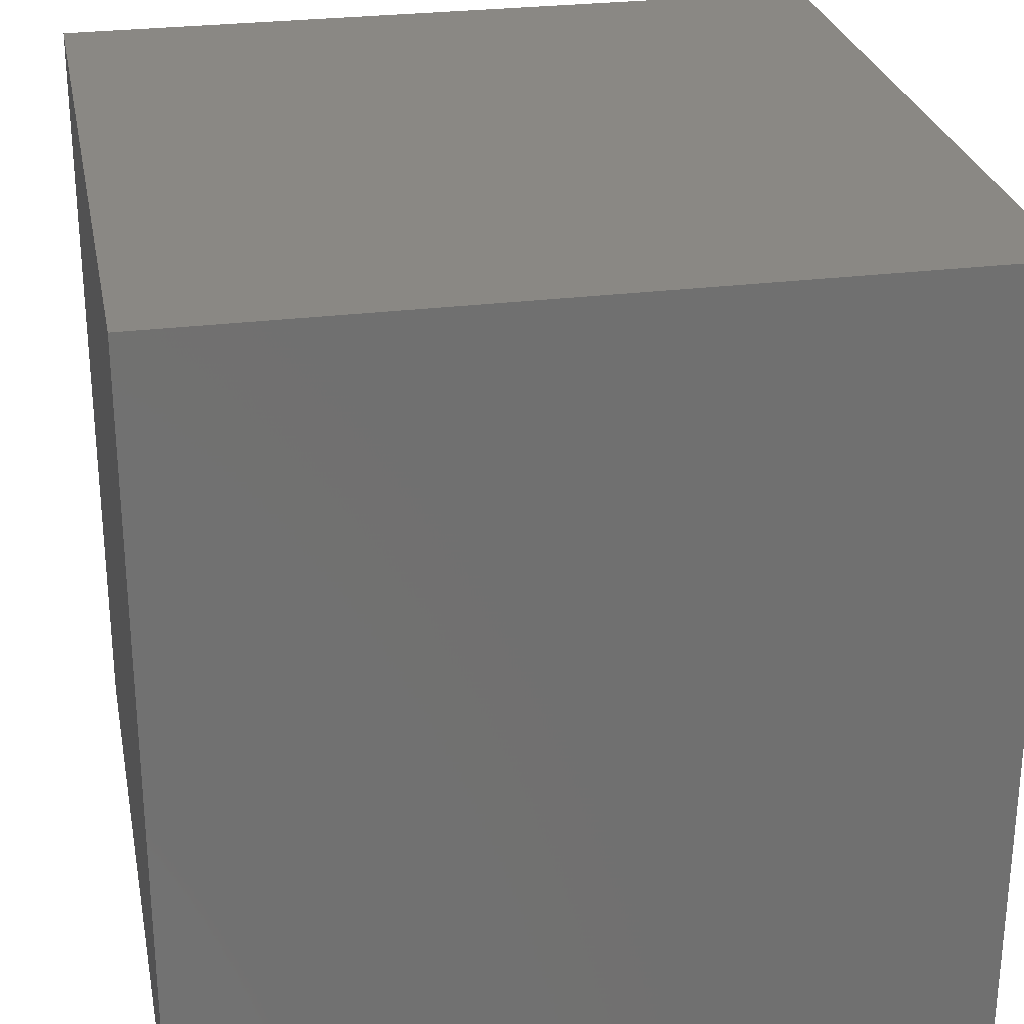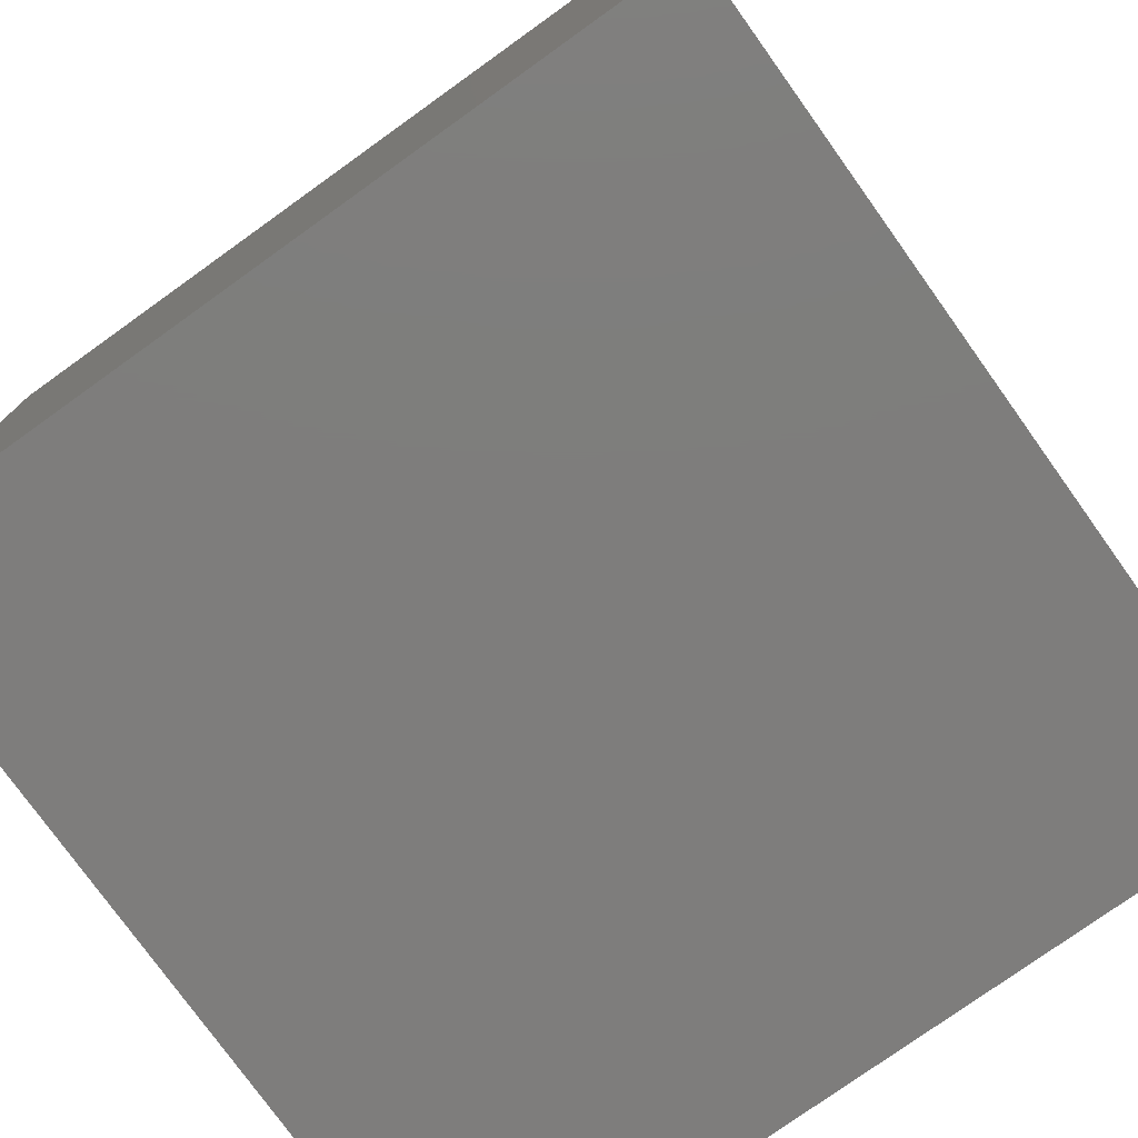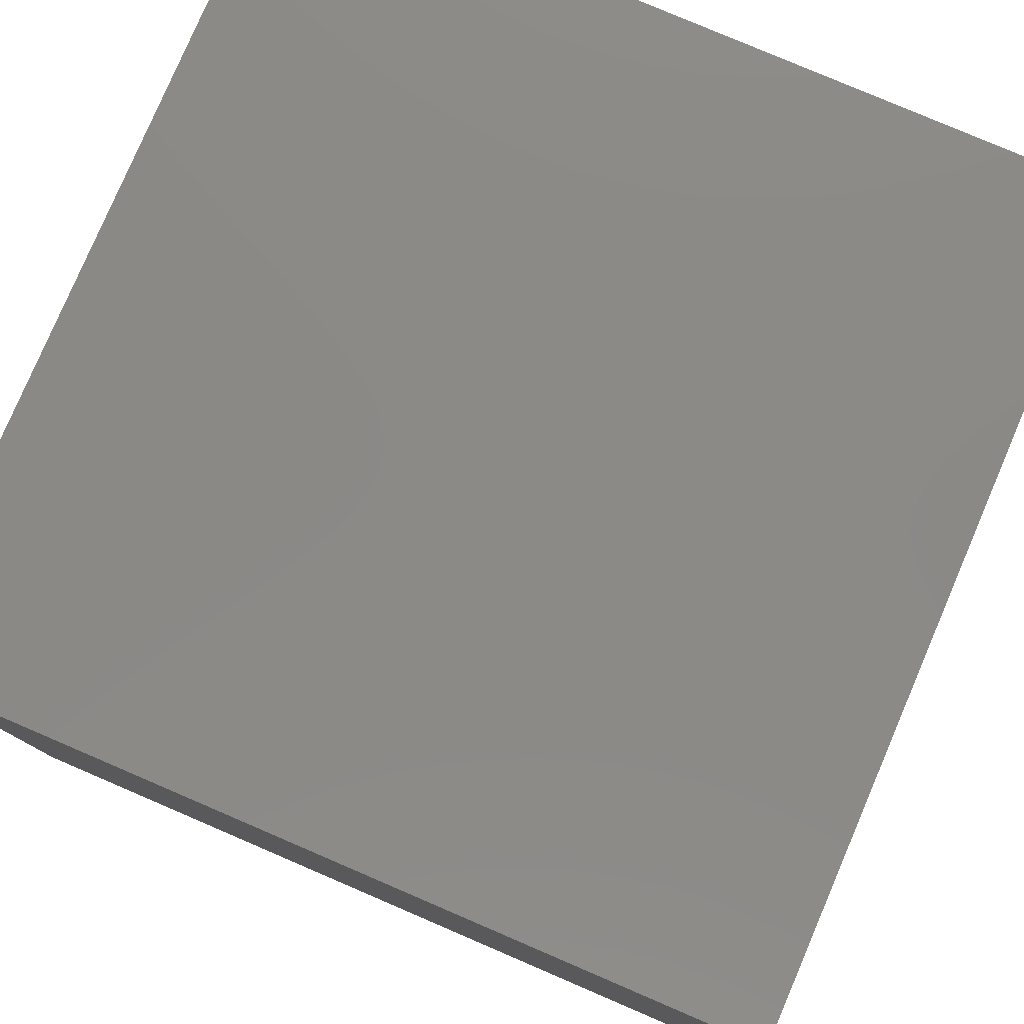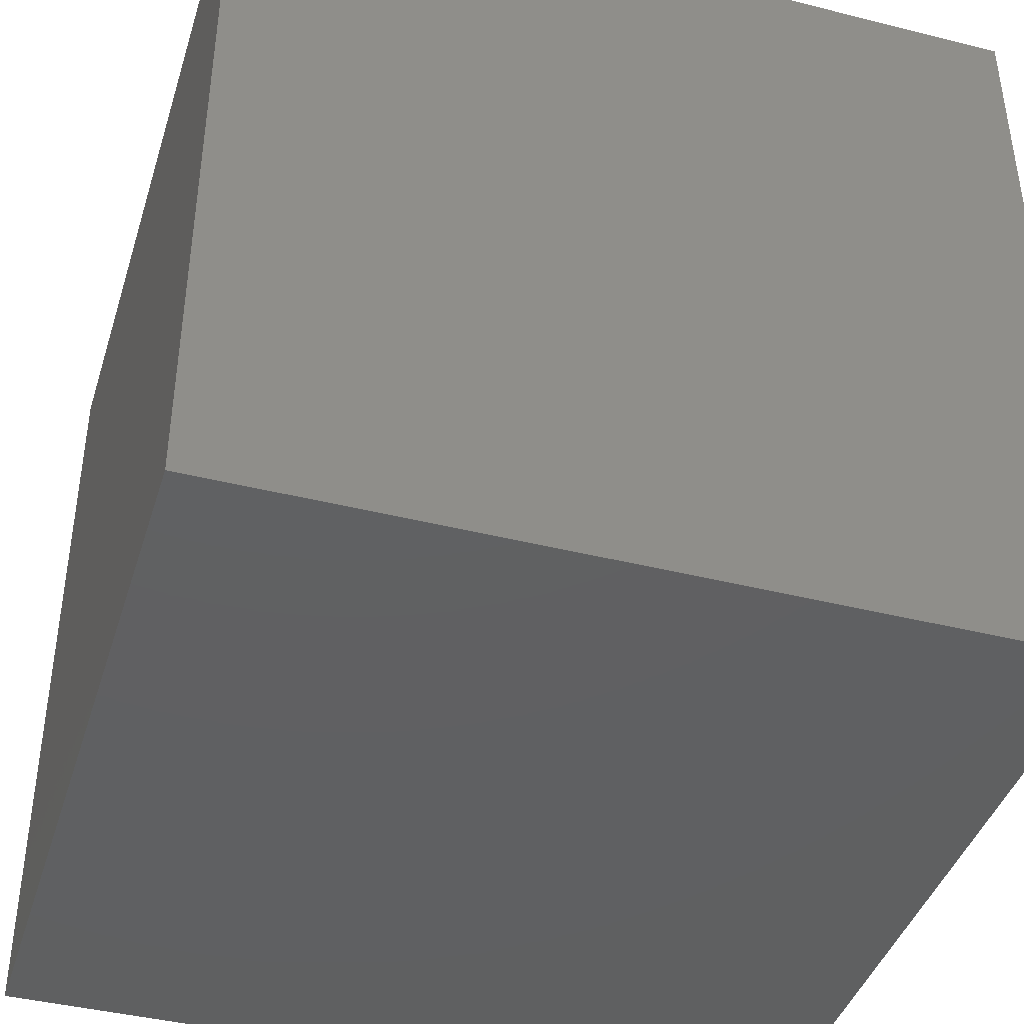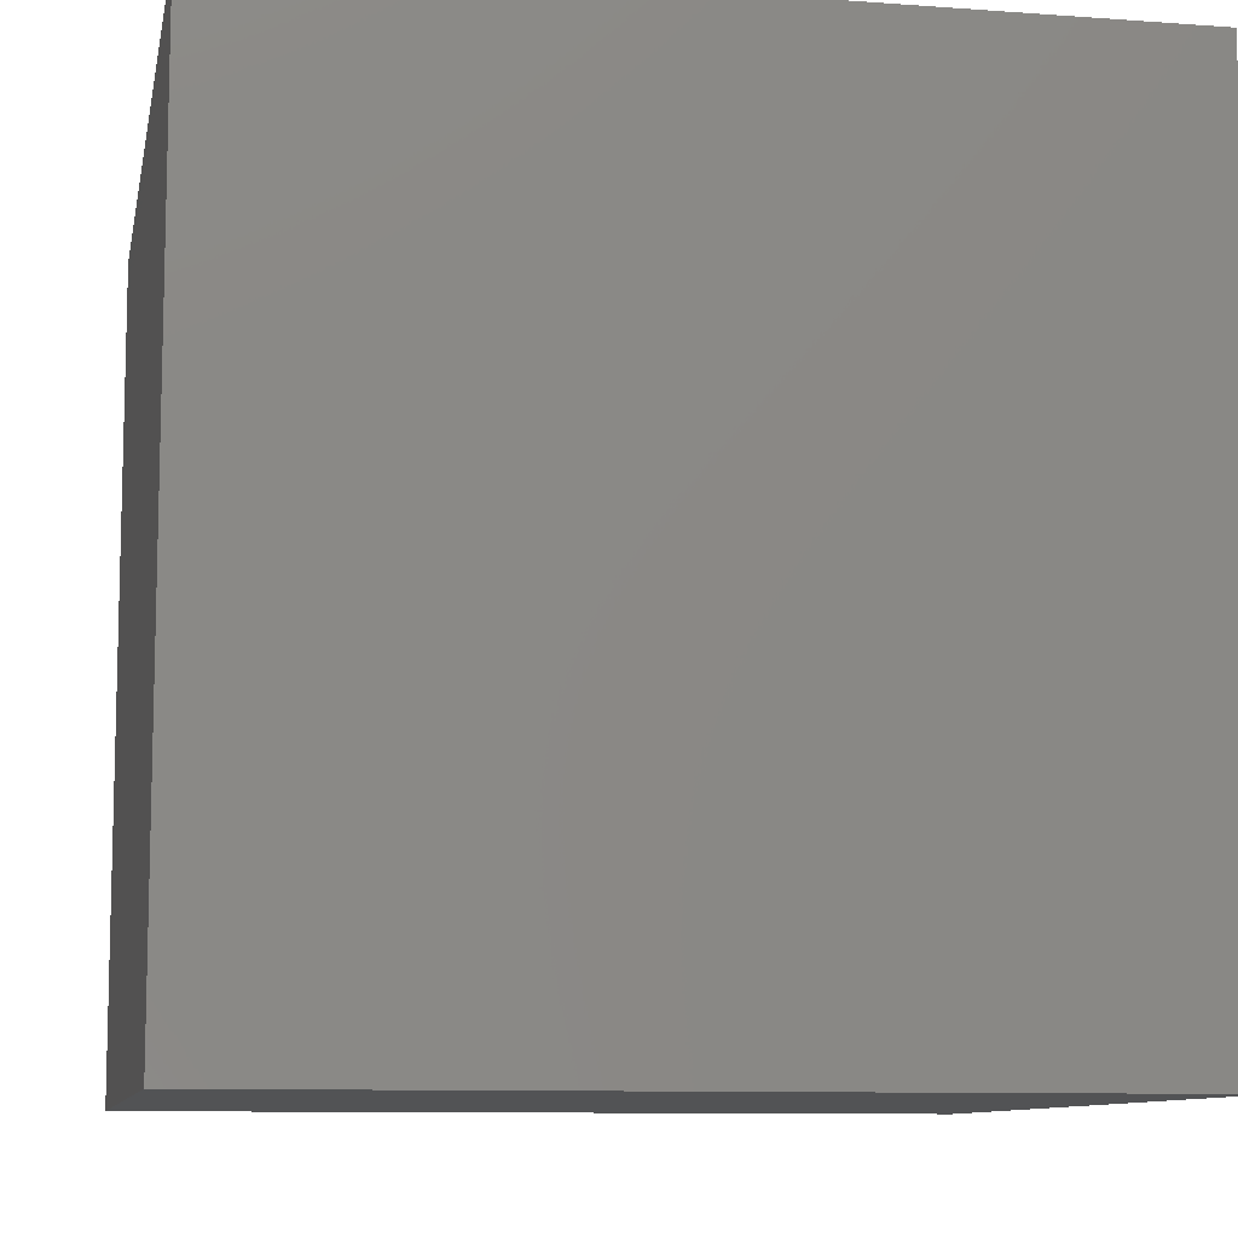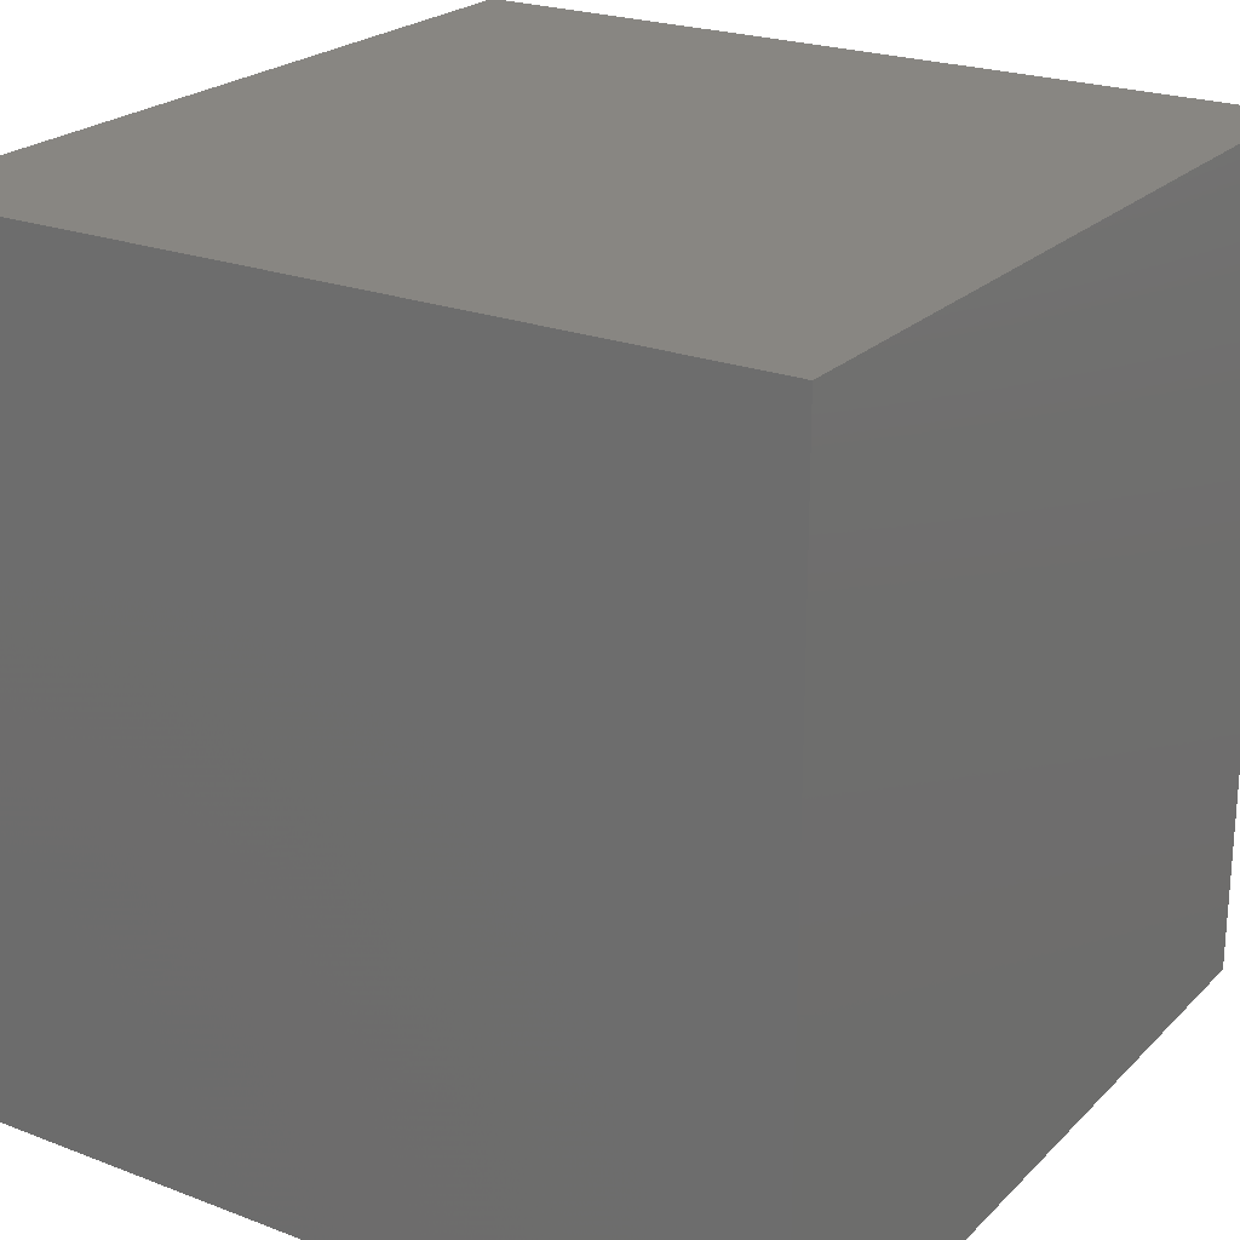
<metadata>
{"format":"stl","ext":"stl","renderer":"f3d","projection":"perspective","resolution":1024,"background":"white","views":[{"elev":27.3,"azim":79.0,"up":"+Y"},{"elev":-77.2,"azim":-54.4,"up":"+Y"},{"elev":79.4,"azim":23.2,"up":"+Y"},{"elev":-41.6,"azim":163.1,"up":"+Z"},{"elev":-9.8,"azim":79.2,"up":"+Z"},{"elev":23.2,"azim":122.7,"up":"+Z"}]}
</metadata>
<code>
# stl→obj: 8 verts, 12 faces
v 6 4 -7
v 5 4 -7
v 6 3 -7
v 5 3 -7
v 6 3 -8
v 5 3 -8
v 6 4 -8
v 5 4 -8
f 1 2 3
f 3 2 4
f 5 6 7
f 7 6 8
f 4 6 3
f 3 6 5
f 2 8 4
f 4 8 6
f 1 7 2
f 2 7 8
f 3 5 1
f 1 5 7

</code>
